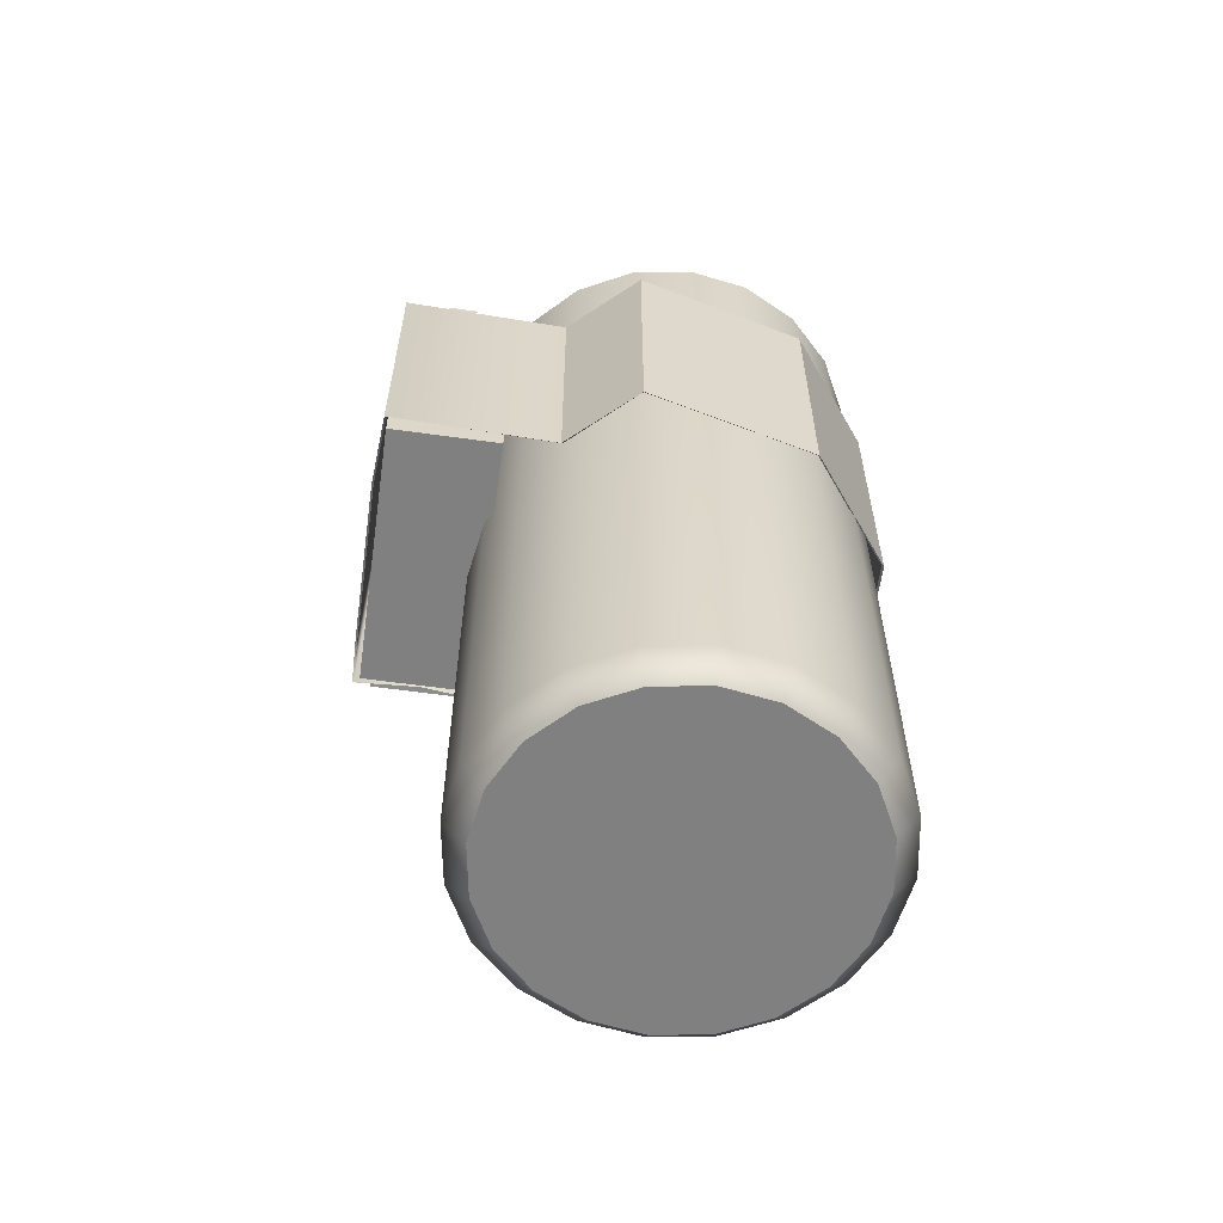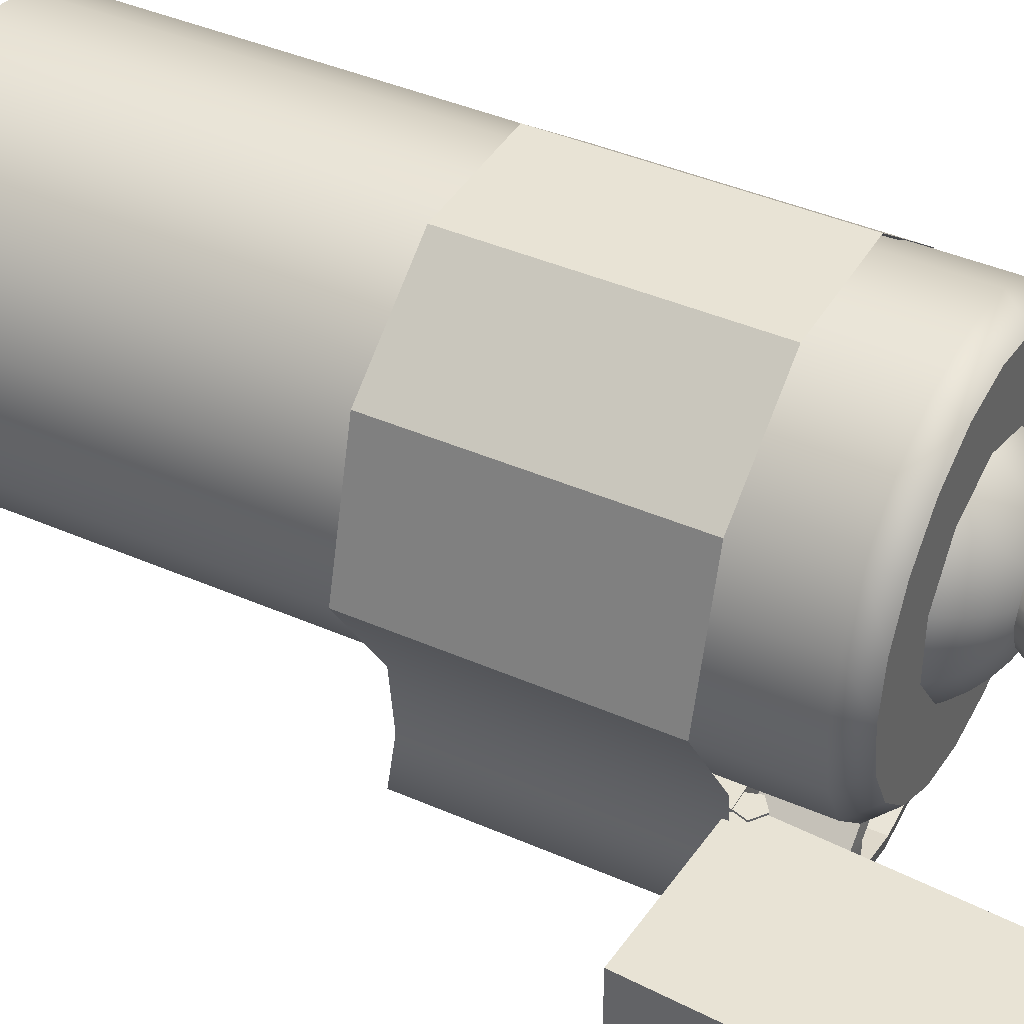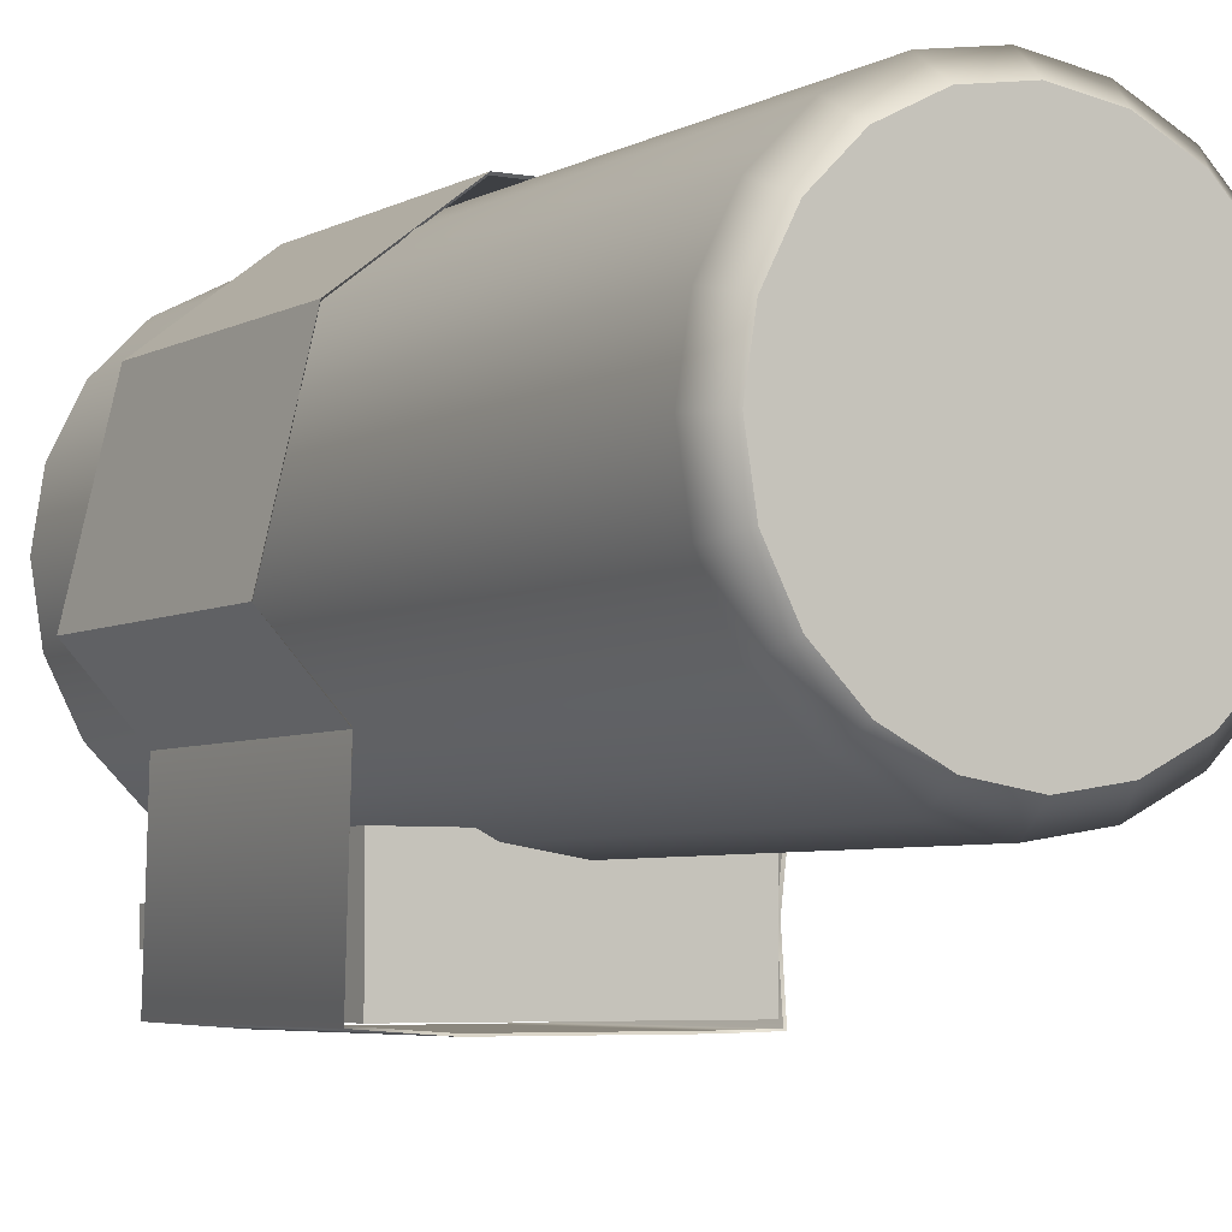
<metadata>
{"format":"obj","ext":"obj","renderer":"f3d","projection":"perspective","resolution":1024,"background":"white","views":[{"elev":-60.2,"azim":-98.1,"up":"+Y"},{"elev":41.3,"azim":118.0,"up":"+Z"},{"elev":-4.9,"azim":-30.8,"up":"+Z"}]}
</metadata>
<code>
g default
v 0.6847 5.067 -1.451
v 0.6847 5.067 -0.9272
v 1.608 5.004 -1.451
v 1.608 5.004 -0.9272
v 1.512 3.595 -1.451
v 1.512 3.595 -0.9272
v 0.589 3.658 -1.451
v 0.589 3.658 -0.9272
v 0.6847 5.067 -0.9576
v 1.608 5.004 -0.9576
v 1.512 3.595 -0.9576
v 0.589 3.658 -0.9576
v 0.6847 5.067 -1.412
v 1.608 5.004 -1.412
v 1.512 3.595 -1.412
v 0.589 3.658 -1.412
v 0.6826 5.036 -1.451
v 1.606 4.973 -1.451
v 1.606 4.973 -1.412
v 1.606 4.973 -0.9576
v 1.606 4.973 -0.9272
v 0.6826 5.036 -0.9272
v 0.6826 5.036 -0.9576
v 0.6826 5.036 -1.412
v 0.5912 3.69 -1.451
v 1.514 3.627 -1.451
v 1.514 3.627 -1.412
v 1.514 3.627 -0.9576
v 1.514 3.627 -0.9272
v 0.5912 3.69 -0.9272
v 0.5912 3.69 -0.9576
v 0.5912 3.69 -1.412
v 1.444 3.632 -1.412
v 1.535 4.978 -1.412
v 1.444 3.632 -0.9576
v 1.535 4.978 -0.9576
v 0.6653 3.74 -0.9169
v 0.638 3.656 -0.9169
v 0.5494 3.656 -0.9169
v 0.522 3.74 -0.9169
v 0.5937 3.793 -0.9169
v 0.6653 3.74 -1.461
v 0.638 3.656 -1.461
v 0.5494 3.656 -1.461
v 0.522 3.74 -1.461
v 0.5937 3.793 -1.461
v 0.5937 3.717 -0.9169
v 0.5937 3.717 -1.461
v 0.08256 3.475 -0.998
v 0.2588 3.475 -1.034
v 0.3678 3.475 -1.13
v 0.3678 3.475 -1.248
v 0.2588 3.475 -1.343
v 0.08256 3.475 -1.38
v -0.09373 3.475 -1.343
v -0.2027 3.475 -1.248
v -0.2027 3.475 -1.13
v -0.09373 3.475 -1.034
v 0.08256 4.073 -0.998
v 0.2588 4.073 -1.034
v 0.3678 4.073 -1.13
v 0.3678 4.073 -1.248
v 0.2588 4.073 -1.343
v 0.08256 4.073 -1.38
v -0.09373 4.073 -1.343
v -0.2027 4.073 -1.248
v -0.2027 4.073 -1.13
v -0.09373 4.073 -1.034
v 0.08256 4.066 -0.9288
v 0.3228 4.066 -0.9785
v 0.4712 4.066 -1.109
v 0.4712 4.066 -1.269
v 0.3228 4.066 -1.399
v 0.08256 4.066 -1.449
v -0.1577 4.066 -1.399
v -0.3061 4.066 -1.269
v -0.3061 4.066 -1.109
v -0.1577 4.066 -0.9785
v 0.08256 3.658 -0.9288
v 0.3228 3.658 -0.9785
v 0.4712 3.658 -1.109
v 0.4712 3.658 -1.269
v 0.3228 3.658 -1.399
v 0.08256 3.658 -1.449
v -0.1577 3.658 -1.399
v -0.3061 3.658 -1.269
v -0.3061 3.658 -1.109
v -0.1577 3.658 -0.9785
v -0.3265 4.04 -1.111
v -0.2377 3.918 -1.111
v -0.2377 3.767 -1.111
v -0.3265 3.644 -1.111
v -0.4701 3.598 -1.111
v -0.6137 3.644 -1.111
v -0.7025 3.767 -1.111
v -0.7025 3.918 -1.111
v -0.6137 4.04 -1.111
v -0.4701 4.087 -1.111
v -0.3265 4.04 -1.259
v -0.2377 3.918 -1.259
v -0.2377 3.767 -1.259
v -0.3265 3.644 -1.259
v -0.4701 3.598 -1.259
v -0.6137 3.644 -1.259
v -0.7025 3.767 -1.259
v -0.7025 3.918 -1.259
v -0.6137 4.04 -1.259
v -0.4701 4.087 -1.259
v -0.4701 3.842 -1.111
v -0.4701 3.842 -1.259
v -0.743 2.279 -1.467
v -0.743 2.279 -0.9108
v -0.743 3.669 -1.467
v -0.743 3.669 -0.9108
v 0.6479 3.669 -1.467
v 0.6479 3.669 -0.9108
v 0.6479 2.279 -1.467
v 0.6479 2.279 -0.9108
v 1.08 2.301 -0.17
v 0.655 2.301 -1.159
v 0.4266 2.301 -1.499
v -0.4266 2.301 -1.499
v -0.7713 2.301 -0.6332
v -1.089 2.301 -0.2918
v -0.8812 2.301 0.5755
v -0.3366 2.301 0.9936
v 0.3366 2.301 0.9936
v 0.8812 2.301 0.5755
v 1.08 3.666 -0.17
v 0.655 3.666 -1.159
v 0.4266 3.666 -1.499
v -0.4266 3.666 -1.499
v -0.7713 3.666 -0.6332
v -1.089 3.666 -0.2918
v -0.8812 3.666 0.5755
v -0.3366 3.666 0.9936
v 0.3366 3.666 0.9936
v 0.8812 3.666 0.5755
v 1.088 3.679 -0.17
v 0.6625 3.679 -1.165
v 0.4295 3.679 -1.508
v -0.4295 3.679 -1.508
v -0.7789 3.679 -0.639
v -1.097 3.679 -0.2918
v -0.8871 3.679 0.5813
v -0.3388 3.679 1.003
v 0.3388 3.679 1.003
v 0.8871 3.679 0.5813
v 1.088 2.289 -0.17
v 0.6625 2.289 -1.165
v 0.4295 2.289 -1.508
v -0.4295 2.289 -1.508
v -0.7789 2.289 -0.639
v -1.097 2.289 -0.2918
v -0.8871 2.289 0.5813
v -0.3388 2.289 1.003
v 0.3388 2.289 1.003
v 0.8871 2.289 0.5813
v -0.8005 3.679 -1.481
v -0.7952 3.666 -1.474
v -0.7952 2.301 -1.474
v -0.8005 2.289 -1.481
v 0.6458 2.25 -1.493
v 0.651 2.237 -1.501
v 0.651 3.627 -1.501
v 0.6458 3.614 -1.493
v 0.7071 2.289 -0.7785
v 0.7071 3.679 -0.7785
v 0.6997 3.666 -0.7755
v 0.6997 2.301 -0.7755
v 0.1461 4.493 -0.04747
v 0.09029 4.493 -0.1243
v 0 4.493 -0.1536
v -0.09029 4.493 -0.1243
v -0.1461 4.493 -0.04747
v -0.1461 4.493 0.04747
v -0.09029 4.493 0.1243
v -0.04747 4.493 0.1461
v 0 4.493 0.1536
v 0.09029 4.493 0.1243
v 0.1461 4.493 0.04747
v 0.1461 4.922 -0.04747
v 0.09029 4.922 -0.1243
v 0 4.922 -0.1536
v -0.09029 4.922 -0.1243
v -0.1461 4.922 -0.04747
v -0.1461 4.922 0.04747
v -0.09029 4.922 0.1243
v -0.04747 4.922 0.1461
v 0 4.922 0.1536
v 0.09029 4.922 0.1243
v 0.1461 4.922 0.04747
v 0 4.922 0
v 0.1964 4.334 -0.0638
v 0.167 4.334 -0.1214
v 0.1214 4.334 -0.167
v 0.0638 4.334 -0.1964
v 0 4.334 -0.2065
v -0.0638 4.334 -0.1964
v -0.1214 4.334 -0.167
v -0.167 4.334 -0.1214
v -0.1964 4.334 -0.0638
v -0.2065 4.334 0
v -0.1964 4.334 0.0638
v -0.167 4.334 0.1214
v -0.1214 4.334 0.167
v -0.0638 4.334 0.1964
v 0 4.334 0.2065
v 0.0638 4.334 0.1964
v 0.1214 4.334 0.167
v 0.167 4.334 0.1214
v 0.1964 4.334 0.0638
v 0.2065 4.334 0
v 0.1964 4.747 -0.0638
v 0.167 4.747 -0.1214
v 0.1214 4.747 -0.167
v 0.0638 4.747 -0.1964
v 0 4.747 -0.2065
v -0.0638 4.747 -0.1964
v -0.1214 4.747 -0.167
v -0.167 4.747 -0.1214
v -0.1964 4.747 -0.0638
v -0.2065 4.747 0
v -0.1964 4.747 0.0638
v -0.167 4.747 0.1214
v -0.1214 4.747 0.167
v -0.0638 4.747 0.1964
v 0 4.747 0.2065
v 0.0638 4.747 0.1964
v 0.1214 4.747 0.167
v 0.167 4.747 0.1214
v 0.1964 4.747 0.0638
v 0.2065 4.747 0
v 0 4.747 0
v 0.1075 4.31 -0.03493
v 0.09146 4.31 -0.06645
v 0.06645 4.31 -0.09146
v 0.03493 4.31 -0.1075
v 0 4.31 -0.113
v -0.03493 4.31 -0.1075
v -0.06645 4.31 -0.09146
v -0.09146 4.31 -0.06645
v -0.1075 4.31 -0.03493
v -0.113 4.31 0
v -0.1075 4.31 0.03493
v -0.09146 4.31 0.06645
v -0.06645 4.31 0.09146
v -0.03493 4.31 0.1075
v 0 4.31 0.113
v 0.03493 4.31 0.1075
v 0.06645 4.31 0.09146
v 0.09146 4.31 0.06645
v 0.1075 4.31 0.03493
v 0.113 4.31 0
v 0.3043 4.625 -0.09889
v 0.2589 4.625 -0.1881
v 0.1881 4.625 -0.2589
v 0.09889 4.625 -0.3043
v 0 4.625 -0.32
v -0.09889 4.625 -0.3043
v -0.1881 4.625 -0.2589
v -0.2589 4.625 -0.1881
v -0.3043 4.625 -0.09889
v -0.32 4.625 0
v -0.3043 4.625 0.09889
v -0.2589 4.625 0.1881
v -0.1881 4.625 0.2589
v -0.09889 4.625 0.3043
v 0 4.625 0.32
v 0.09889 4.625 0.3043
v 0.1881 4.625 0.2589
v 0.2589 4.625 0.1881
v 0.3043 4.625 0.09889
v 0.32 4.625 0
v 0 4.625 0
v 0.8435 0.07296 -0.2741
v 0.7175 0.07296 -0.5213
v 0.5213 0.07296 -0.7175
v 0.2741 0.07296 -0.8435
v 0 0.07296 -0.8869
v -0.2741 0.07296 -0.8435
v -0.5213 0.07296 -0.7175
v -0.7175 0.07296 -0.5213
v -0.8435 0.07296 -0.2741
v -0.8869 0.07296 0
v -0.8435 0.07296 0.2741
v -0.7175 0.07296 0.5213
v -0.5213 0.07296 0.7175
v -0.2741 0.07296 0.8435
v 0 0.07296 0.8869
v 0.2741 0.07296 0.8435
v 0.5213 0.07296 0.7175
v 0.7175 0.07296 0.5213
v 0.8435 0.07296 0.2741
v 0.8869 0.07296 0
v 0.8435 4.262 -0.2741
v 0.7175 4.262 -0.5213
v 0.5213 4.262 -0.7175
v 0.2741 4.262 -0.8435
v 0 4.262 -0.8869
v -0.2741 4.262 -0.8435
v -0.5213 4.262 -0.7175
v -0.7175 4.262 -0.5213
v -0.8435 4.262 -0.2741
v -0.8869 4.262 0
v -0.8435 4.262 0.2741
v -0.7175 4.262 0.5213
v -0.5213 4.262 0.7175
v -0.2741 4.262 0.8435
v 0 4.262 0.8869
v 0.2741 4.262 0.8435
v 0.5213 4.262 0.7175
v 0.7175 4.262 0.5213
v 0.8435 4.262 0.2741
v 0.8869 4.262 0
v 0 0.07296 0
v 0 4.262 0
v 0.9511 4.136 -0.309
v 0.809 4.136 -0.5878
v 0.5878 4.136 -0.809
v 0.309 4.136 -0.9511
v 0 4.136 -1
v -0.309 4.136 -0.9511
v -0.5878 4.136 -0.809
v -0.809 4.136 -0.5878
v -0.9511 4.136 -0.309
v -1 4.136 0
v -0.9511 4.136 0.309
v -0.809 4.136 0.5878
v -0.5878 4.136 0.809
v -0.309 4.136 0.9511
v 0 4.136 1
v 0.309 4.136 0.9511
v 0.5878 4.136 0.809
v 0.809 4.136 0.5878
v 0.9511 4.136 0.309
v 1 4.136 0
v 0.9511 0.1949 -0.309
v 0.809 0.1949 -0.5878
v 0.5878 0.1949 -0.809
v 0.309 0.1949 -0.9511
v 0 0.1949 -1
v -0.309 0.1949 -0.9511
v -0.5878 0.1949 -0.809
v -0.809 0.1949 -0.5878
v -0.9511 0.1949 -0.309
v -1 0.1949 0
v -0.9511 0.1949 0.309
v -0.809 0.1949 0.5878
v -0.5878 0.1949 0.809
v -0.309 0.1949 0.9511
v 0 0.1949 1
v 0.309 0.1949 0.9511
v 0.5878 0.1949 0.809
v 0.809 0.1949 0.5878
v 0.9511 0.1949 0.309
v 1 0.1949 0
v 0.5177 4.203 -0.1682
v 0.3199 4.203 -0.4403
v 0 4.203 -0.5443
v -0.3199 4.203 -0.4403
v -0.5176 4.203 -0.1682
v -0.5176 4.203 0.1682
v -0.3199 4.203 0.4403
v 0 4.203 0.5443
v 0.3199 4.203 0.4403
v 0.5176 4.203 0.1682
v 0.47 4.285 -0.1527
v 0.2905 4.285 -0.3998
v 0 4.285 -0.4942
v -0.2905 4.285 -0.3998
v -0.47 4.285 -0.1527
v -0.47 4.285 0.1527
v -0.2905 4.285 0.3998
v 0 4.285 0.4942
v 0.2905 4.285 0.3998
v 0.47 4.285 0.1527
v 0.4108 4.358 -0.1335
v 0.2539 4.358 -0.3495
v 0 4.358 -0.432
v -0.2539 4.358 -0.3495
v -0.4108 4.358 -0.1335
v -0.4108 4.358 0.1335
v -0.2539 4.358 0.3495
v 0 4.358 0.432
v 0.2539 4.358 0.3495
v 0.4108 4.358 0.1335
v 0.3415 4.42 -0.111
v 0.211 4.42 -0.2905
v 0 4.42 -0.3591
v -0.211 4.42 -0.2905
v -0.3415 4.42 -0.111
v -0.3415 4.42 0.111
v -0.211 4.42 0.2905
v 0 4.42 0.3591
v 0.211 4.42 0.2905
v 0.3415 4.42 0.111
v 0.2638 4.47 -0.0857
v 0.163 4.47 -0.2244
v 0 4.47 -0.2773
v -0.163 4.47 -0.2244
v -0.2638 4.47 -0.0857
v -0.2638 4.47 0.0857
v -0.163 4.47 0.2244
v 0 4.47 0.2773
v 0.163 4.47 0.2244
v 0.2638 4.47 0.0857
v 0.1795 4.507 -0.05833
v 0.111 4.507 -0.1527
v 0 4.507 -0.1888
v -0.111 4.507 -0.1527
v -0.1795 4.507 -0.05833
v -0.1795 4.507 0.05833
v -0.111 4.507 0.1527
v 0 4.507 0.1888
v 0.111 4.507 0.1527
v 0.1795 4.507 0.05833
v 0.09088 4.529 -0.02953
v 0.05617 4.529 -0.07731
v 0 4.529 -0.09556
v -0.05617 4.529 -0.07731
v -0.09088 4.529 -0.02953
v -0.09088 4.529 0.02953
v -0.05617 4.529 0.07731
v 0 4.529 0.09556
v 0.05617 4.529 0.07731
v 0.09088 4.529 0.02953
v 0 4.536 0
g polySurface18
f 1 13 14 3
f 26 27 15 5
f 5 15 16 7
f 7 16 32 25
f 30 8 6 29
f 7 25 26 5
f 9 2 4 10
f 11 28 29 6
f 12 11 6 8
f 31 12 8 30
f 13 9 10 14
f 15 27 28 11
f 16 15 11 12
f 32 16 12 31
f 17 1 3 18
f 3 14 19 18
f 20 19 14 10
f 21 20 10 4
f 2 22 21 4
f 9 23 22 2
f 13 24 23 9
f 17 24 13 1
f 25 17 18 26
f 18 19 27 26
f 28 27 19 20
f 29 28 20 21
f 22 30 29 21
f 23 31 30 22
f 34 33 35 36
f 25 32 24 17
f 24 32 33 34
f 32 31 35 33
f 31 23 36 35
f 23 24 34 36
f 37 38 43 42
f 39 40 45 44
f 40 41 46 45
f 41 37 42 46
f 38 37 47
f 39 38 47
f 40 39 47
f 41 40 47
f 37 41 47
f 42 43 48
f 43 44 48
f 44 45 48
f 45 46 48
f 46 42 48
f 50 49 59 60
f 51 50 60 61
f 52 51 61 62
f 53 52 62 63
f 54 53 63 64
f 55 54 64 65
f 56 55 65 66
f 57 56 66 67
f 58 57 67 68
f 49 58 68 59
f 60 59 69 70
f 61 60 70 71
f 62 61 71 72
f 63 62 72 73
f 64 63 73 74
f 65 64 74 75
f 66 65 75 76
f 67 66 76 77
f 68 67 77 78
f 59 68 78 69
f 70 69 79 80
f 71 70 80 81
f 72 71 81 82
f 73 72 82 83
f 74 73 83 84
f 75 74 84 85
f 76 75 85 86
f 77 76 86 87
f 78 77 87 88
f 69 78 88 79
f 89 90 100 99
f 90 91 101 100
f 91 92 102 101
f 92 93 103 102
f 93 94 104 103
f 94 95 105 104
f 95 96 106 105
f 96 97 107 106
f 97 98 108 107
f 98 89 99 108
f 90 89 109
f 91 90 109
f 92 91 109
f 93 92 109
f 94 93 109
f 95 94 109
f 96 95 109
f 97 96 109
f 98 97 109
f 89 98 109
f 99 100 110
f 100 101 110
f 101 102 110
f 102 103 110
f 103 104 110
f 104 105 110
f 105 106 110
f 106 107 110
f 107 108 110
f 108 99 110
f 111 112 114 113
f 113 114 116 115
f 115 116 118 117
f 117 118 112 111
f 112 118 116 114
f 117 111 113 115
f 170 119 129 169
f 166 163 120 130
f 122 121 131 132
f 161 122 132 160
f 124 123 133 134
f 125 124 134 135
f 126 125 135 136
f 127 126 136 137
f 128 127 137 138
f 119 128 138 129
f 169 129 139 168
f 166 130 140 165
f 132 131 141 142
f 160 132 142 159
f 134 133 143 144
f 135 134 144 145
f 136 135 145 146
f 137 136 146 147
f 138 137 147 148
f 129 138 148 139
f 168 139 149 167
f 165 140 150 164
f 142 141 151 152
f 162 159 142 152
f 144 143 153 154
f 145 144 154 155
f 146 145 155 156
f 147 146 156 157
f 148 147 157 158
f 139 148 158 149
f 170 167 149 119
f 164 150 120 163
f 152 151 121 122
f 162 152 122 161
f 154 153 123 124
f 155 154 124 125
f 156 155 125 126
f 157 156 126 127
f 158 157 127 128
f 149 158 128 119
f 133 160 159 143
f 123 161 160 133
f 153 162 161 123
f 143 159 162 153
f 151 164 163 121
f 141 165 164 151
f 131 166 165 141
f 121 163 166 131
f 140 168 167 150
f 130 169 168 140
f 120 170 169 130
f 150 167 170 120
f 182 171 172 183
f 183 172 173 184
f 184 173 174 185
f 185 174 175 186
f 186 175 176 187
f 187 176 177 188
f 177 178 189 188
f 178 179 190 189
f 190 179 180 191
f 191 180 181 192
f 192 181 171 182
f 193 182 183
f 193 183 184
f 193 184 185
f 193 185 186
f 193 186 187
f 193 187 188
f 193 188 189 190
f 193 190 191
f 193 191 192
f 193 192 182
f 194 195 215 214
f 195 196 216 215
f 196 197 217 216
f 197 198 218 217
f 198 199 219 218
f 199 200 220 219
f 200 201 221 220
f 201 202 222 221
f 202 203 223 222
f 203 204 224 223
f 204 205 225 224
f 205 206 226 225
f 206 207 227 226
f 207 208 228 227
f 208 209 229 228
f 209 210 230 229
f 210 211 231 230
f 211 212 232 231
f 212 213 233 232
f 213 194 214 233
f 214 215 234
f 215 216 234
f 216 217 234
f 217 218 234
f 218 219 234
f 219 220 234
f 220 221 234
f 221 222 234
f 222 223 234
f 223 224 234
f 224 225 234
f 225 226 234
f 226 227 234
f 227 228 234
f 228 229 234
f 229 230 234
f 230 231 234
f 231 232 234
f 232 233 234
f 233 214 234
f 235 236 256 255
f 236 237 257 256
f 237 238 258 257
f 238 239 259 258
f 239 240 260 259
f 240 241 261 260
f 241 242 262 261
f 242 243 263 262
f 243 244 264 263
f 244 245 265 264
f 245 246 266 265
f 246 247 267 266
f 247 248 268 267
f 248 249 269 268
f 249 250 270 269
f 250 251 271 270
f 251 252 272 271
f 252 253 273 272
f 253 254 274 273
f 254 235 255 274
f 255 256 275
f 256 257 275
f 257 258 275
f 258 259 275
f 259 260 275
f 260 261 275
f 261 262 275
f 262 263 275
f 263 264 275
f 264 265 275
f 265 266 275
f 266 267 275
f 267 268 275
f 268 269 275
f 269 270 275
f 270 271 275
f 271 272 275
f 272 273 275
f 273 274 275
f 274 255 275
f 318 319 297 296
f 319 320 298 297
f 320 321 299 298
f 321 322 300 299
f 322 323 301 300
f 323 324 302 301
f 324 325 303 302
f 325 326 304 303
f 326 327 305 304
f 327 328 306 305
f 328 329 307 306
f 329 330 308 307
f 330 331 309 308
f 331 332 310 309
f 332 333 311 310
f 333 334 312 311
f 334 335 313 312
f 335 336 314 313
f 336 337 315 314
f 337 318 296 315
f 277 276 316
f 278 277 316
f 279 278 316
f 280 279 316
f 281 280 316
f 282 281 316
f 283 282 316
f 284 283 316
f 285 284 316
f 286 285 316
f 287 286 316
f 288 287 316
f 289 288 316
f 290 289 316
f 291 290 316
f 292 291 316
f 293 292 316
f 294 293 316
f 295 294 316
f 276 295 316
f 296 297 317
f 297 298 317
f 298 299 317
f 299 300 317
f 300 301 317
f 301 302 317
f 302 303 317
f 303 304 317
f 304 305 317
f 305 306 317
f 306 307 317
f 307 308 317
f 308 309 317
f 309 310 317
f 310 311 317
f 311 312 317
f 312 313 317
f 313 314 317
f 314 315 317
f 315 296 317
f 338 339 319 318
f 339 340 320 319
f 340 341 321 320
f 341 342 322 321
f 342 343 323 322
f 343 344 324 323
f 344 345 325 324
f 345 346 326 325
f 346 347 327 326
f 347 348 328 327
f 348 349 329 328
f 349 350 330 329
f 350 351 331 330
f 351 352 332 331
f 352 353 333 332
f 353 354 334 333
f 354 355 335 334
f 355 356 336 335
f 356 357 337 336
f 357 338 318 337
f 276 277 339 338
f 277 278 340 339
f 278 279 341 340
f 279 280 342 341
f 280 281 343 342
f 281 282 344 343
f 282 283 345 344
f 283 284 346 345
f 284 285 347 346
f 285 286 348 347
f 286 287 349 348
f 287 288 350 349
f 288 289 351 350
f 289 290 352 351
f 290 291 353 352
f 291 292 354 353
f 292 293 355 354
f 293 294 356 355
f 294 295 357 356
f 295 276 338 357
f 368 358 359 369
f 369 359 360 370
f 370 360 361 371
f 371 361 362 372
f 372 362 363 373
f 373 363 364 374
f 374 364 365 375
f 375 365 366 376
f 376 366 367 377
f 377 367 358 368
f 378 368 369 379
f 379 369 370 380
f 380 370 371 381
f 381 371 372 382
f 382 372 373 383
f 383 373 374 384
f 384 374 375 385
f 385 375 376 386
f 386 376 377 387
f 387 377 368 378
f 388 378 379 389
f 389 379 380 390
f 390 380 381 391
f 391 381 382 392
f 392 382 383 393
f 393 383 384 394
f 394 384 385 395
f 395 385 386 396
f 396 386 387 397
f 397 387 378 388
f 398 388 389 399
f 399 389 390 400
f 400 390 391 401
f 401 391 392 402
f 402 392 393 403
f 403 393 394 404
f 404 394 395 405
f 405 395 396 406
f 406 396 397 407
f 407 397 388 398
f 408 398 399 409
f 409 399 400 410
f 410 400 401 411
f 411 401 402 412
f 412 402 403 413
f 413 403 404 414
f 414 404 405 415
f 415 405 406 416
f 416 406 407 417
f 417 407 398 408
f 418 408 409 419
f 419 409 410 420
f 420 410 411 421
f 421 411 412 422
f 422 412 413 423
f 423 413 414 424
f 424 414 415 425
f 425 415 416 426
f 426 416 417 427
f 427 417 408 418
f 428 418 419
f 428 419 420
f 428 420 421
f 428 421 422
f 428 422 423
f 428 423 424
f 428 424 425
f 428 425 426
f 428 426 427
f 428 427 418

</code>
